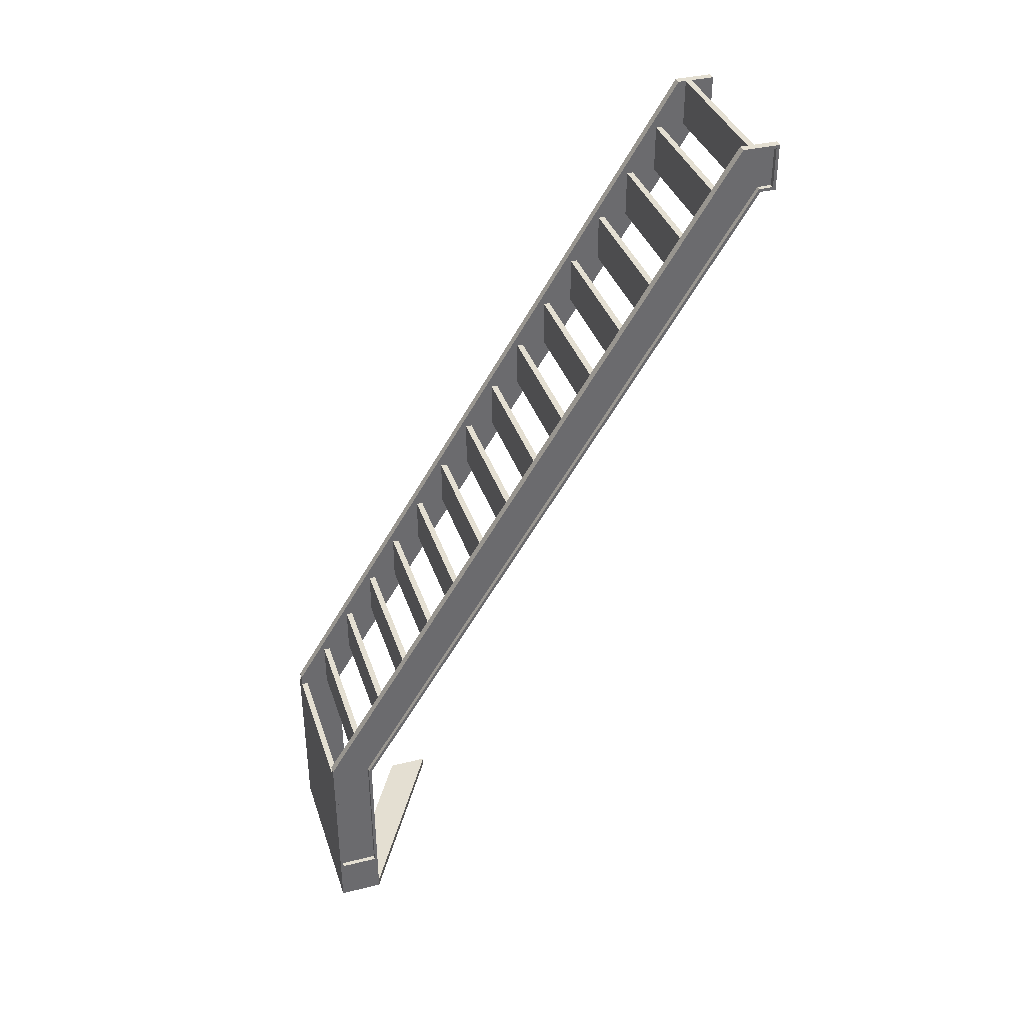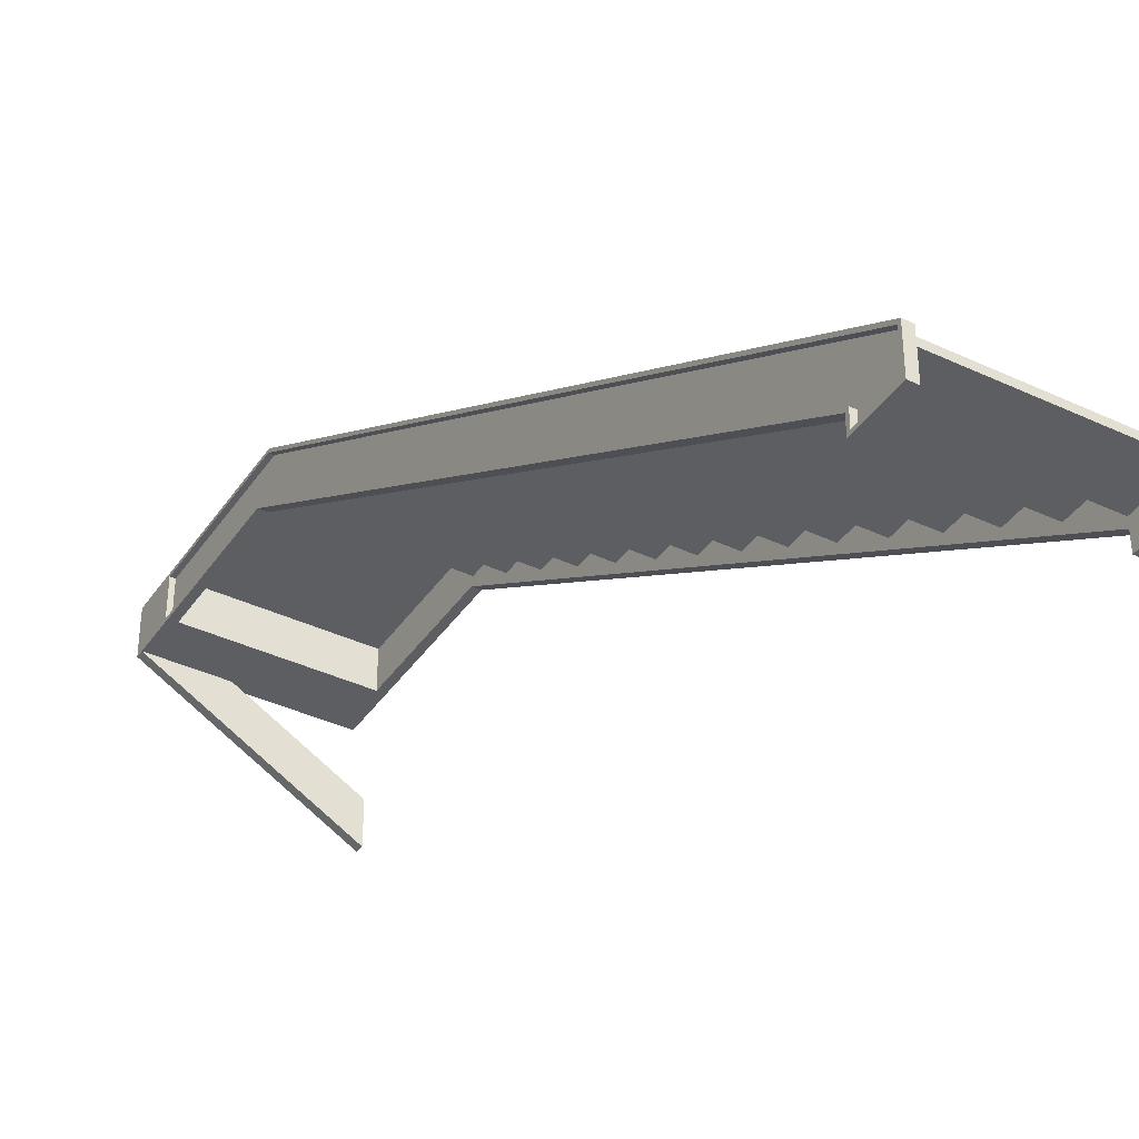
<metadata>
{"format":"obj","ext":"obj","renderer":"f3d","projection":"perspective","resolution":1024,"background":"white","views":[{"elev":37.1,"azim":72.4,"up":"+Y"},{"elev":-38.9,"azim":149.4,"up":"+Z"}]}
</metadata>
<code>
g Escaleras
v -0.05 -2.95 0.5809
v -0.05 -3 0.5809
v -0.05 -3 0.8409
v -0.05 -2.95 0.8409
v 0.6497 -3 1.245
v 0.6497 -2.95 1.245
v 1.1 -2.95 1.245
v 1.1 -3 1.245
v 0 -3 1.245
v 0.05 -2.675 1.245
v 0 -1.787 1.245
v 0.05 -1.787 1.245
v 1.1 -1.787 1.245
v 1.05 -2.675 1.245
v 1.05 -1.787 1.245
v 1.05 -2.675 1.486
v 1.05 -2.675 1.43
v 0.05 -2.675 1.43
v 0.05 -2.675 1.486
v 1.05 -1.775 1.486
v 0.05 -1.775 1.486
v 1.05 -1.775 1.526
v 0.05 -1.775 1.526
v 0.05 -1.446 1.029
v 0.05 -1.625 1.142
v 0.05 -1.146 0.8381
v 0.05 -1.025 0.7618
v 0.05 -0.8447 0.6474
v 0.05 -0.7251 0.5717
v 0.05 0.1749 0.001225
v 0.05 0.05795 0.07535
v 0.05 0.7749 -0.3791
v 0.05 0.6597 -0.306
v 0.05 -0.5438 0.4567
v 0.05 0.3588 -0.1153
v 0.05 0.9606 -0.4968
v 0.05 -1.747 1.22
v 0.05 1.261 -0.6875
v 0 2.425 -1.425
v 0.05 1.375 -0.7594
v 0.05 1.562 -0.8781
v 0.05 1.863 -1.069
v 0.05 1.975 -1.14
v 0.05 2.164 -1.26
v 0.05 2.425 -1.425
v 0 2.425 -1.526
v 0.05 2.425 -1.526
v 0 2.725 -1.526
v 0.05 2.725 -1.526
v 0 2.725 -1.285
v 0.05 2.725 -1.285
v 0.05 2.083 -0.8781
v 0.05 2.384 -1.069
v 0.05 1.975 -0.8095
v 0.05 1.782 -0.6875
v 0.05 1.482 -0.4968
v 0.05 1.181 -0.306
v 0.05 1.375 -0.4292
v 0.05 0.7749 -0.04886
v 0.05 0.8798 -0.1153
v 0.05 -0.0228 0.4567
v 0.05 0.1749 0.3314
v 0.05 2.685 -1.26
v 0.05 0.5789 0.07535
v 0.05 -0.3237 0.6474
v 0.05 -0.6245 0.8381
v 0 -1.709 1.526
v 0.05 -0.7251 0.9019
v 0.05 -0.9254 1.029
v 0.05 -1.025 1.092
v 0.05 -1.226 1.22
v 0.05 -1.559 1.43
v 0.05 -1.709 1.526
v 0.05 -1.625 1.472
v 1.1 2.425 -1.425
v 1.05 1.975 -1.14
v 1.05 2.164 -1.26
v 1.05 1.863 -1.069
v 1.05 1.562 -0.8781
v 1.05 1.261 -0.6875
v 1.05 1.375 -0.7594
v 1.05 0.7749 -0.3791
v 1.05 0.9606 -0.4968
v 1.05 2.425 -1.425
v 1.05 0.6597 -0.306
v 1.05 0.1749 0.001225
v 1.05 0.3588 -0.1153
v 1.05 0.05795 0.07535
v 1.05 -0.5438 0.4567
v 1.05 -0.7251 0.5717
v 1.05 -0.8447 0.6474
v 1.05 -1.025 0.7618
v 1.05 -1.146 0.8381
v 1.05 -1.446 1.029
v 1.05 -1.625 1.142
v 1.05 -1.747 1.22
v 1.05 2.425 -1.526
v 1.1 2.425 -1.526
v 1.1 2.725 -1.526
v 1.05 2.725 -1.526
v 1.05 2.725 -1.285
v 1.1 2.725 -1.285
v 1.1 -1.709 1.526
v 1.05 -1.559 1.43
v 1.05 -1.625 1.472
v 1.05 -1.226 1.22
v 1.05 -1.025 1.092
v 1.05 -0.9254 1.029
v 1.05 -0.6245 0.8381
v 1.05 -0.7251 0.9019
v 1.05 0.7749 -0.04886
v 1.05 0.5789 0.07535
v 1.05 -1.709 1.526
v 1.05 0.8798 -0.1153
v 1.05 0.1749 0.3314
v 1.05 -0.3237 0.6474
v 1.05 -0.0228 0.4567
v 1.05 1.181 -0.306
v 1.05 1.375 -0.4292
v 1.05 1.482 -0.4968
v 1.05 1.782 -0.6875
v 1.05 1.975 -0.8095
v 1.05 2.083 -0.8781
v 1.05 2.384 -1.069
v 1.05 2.685 -1.26
v 0 -1.787 1.526
v 1.1 -3 1.526
v -0.05 -3 1.526
v -0.05 -1.787 1.526
v -0.05 -1.787 1.486
v -0.05 -3 1.486
v 0 -1.787 1.506
v 0 -1.787 1.486
v 0 -3 1.486
v 0 -3 1.506
v 0.03 -2.99 1.506
v 1.08 -3 1.506
v 0.03 -1.715 1.506
v 0 -1.715 1.506
v 1.08 -2.99 1.506
v 0 2.705 -1.296
v 0.03 2.705 -1.296
v 0 2.705 -1.506
v 0.03 2.705 -1.506
v 0 2.445 -1.506
v 0.03 2.445 -1.506
v 0 2.445 -1.414
v 0.03 2.445 -1.414
v 0 -3 1.265
v 0 -1.781 1.265
v 0.03 -1.781 1.265
v 0.03 -2.99 1.265
v 0.7389 -3 1.265
v 0.7389 -2.99 1.265
v -0.03 -3 0.8209
v -0.03 -2.99 0.8209
v 1.08 -3 1.265
v -0.03 -3 0.624
v -0.03 -2.99 0.624
v 1.08 -2.99 1.265
v 1.1 -1.715 1.506
v 1.1 2.705 -1.296
v 1.1 -2.705 1.506
v 1.1 2.705 -1.506
v 1.1 -1.781 1.265
v 1.1 -2.705 1.265
v 1.1 2.445 -1.506
v 1.1 2.445 -1.414
v 1.07 2.705 -1.506
v 1.07 2.705 -1.296
v 1.07 -1.715 1.506
v 1.07 -1.781 1.265
v 1.07 2.445 -1.414
v 1.07 -2.705 1.506
v 1.07 -2.705 1.265
v 1.07 2.445 -1.506
v 1.05 -1.625 1.335
v 1.05 -1.475 1.335
v 1.05 -1.475 1.295
v 1.05 -1.625 1.295
v 1.05 -1.025 0.9535
v 1.05 -0.8751 0.9535
v 1.05 -0.8751 0.9135
v 1.05 -1.025 0.9135
v 1.05 -0.7251 0.7628
v 1.05 -0.5751 0.7628
v 1.05 -0.5751 0.7228
v 1.05 -0.7251 0.7228
v 1.05 0.3249 0.1907
v 1.05 0.3249 0.1507
v 1.05 0.1749 0.1507
v 1.05 0.7749 -0.1907
v 1.05 0.9249 -0.1907
v 1.05 0.9249 -0.2307
v 1.05 0.7749 -0.2307
v 1.05 1.375 -0.5721
v 1.05 1.525 -0.5721
v 1.05 1.525 -0.6121
v 1.05 1.375 -0.6121
v 1.05 1.975 -0.9535
v 1.05 2.125 -0.9535
v 1.05 2.125 -0.9935
v 1.05 1.975 -0.9935
v 1.05 2.725 -1.335
v 1.05 2.725 -1.375
v 1.05 2.425 -1.335
v 1.05 2.425 -1.375
v 1.05 2.125 -1.184
v 1.05 2.425 -1.184
v 1.05 2.425 -1.144
v 1.05 2.125 -1.144
v 1.05 1.825 -0.9935
v 1.05 1.825 -0.9535
v 1.05 1.525 -0.8028
v 1.05 1.825 -0.8028
v 1.05 1.525 -0.7628
v 1.05 1.825 -0.7628
v 1.05 1.225 -0.6121
v 1.05 1.225 -0.5721
v 1.05 0.9249 -0.4214
v 1.05 1.225 -0.4214
v 1.05 1.225 -0.3814
v 1.05 0.9249 -0.3814
v 1.05 0.6249 -0.2307
v 1.05 0.6249 -0.1907
v 1.05 0.3249 -0.04
v 1.05 0.6249 -0.04
v 1.05 0.6249 -7.571e-16
v 1.05 0.3249 1.11e-15
v 1.05 0.0249 0.1507
v 1.05 -0.2751 0.3414
v 1.05 0.0249 0.1907
v 1.05 0.0249 0.3814
v 1.05 -0.2751 0.3814
v 1.05 0.1749 0.1907
v 1.05 0.0249 0.3414
v 1.05 -0.5751 0.5321
v 1.05 -0.2751 0.5321
v 1.05 -0.2751 0.5721
v 1.05 -0.5751 0.5721
v 1.05 -0.8751 0.7228
v 1.05 -0.8751 0.7628
v 1.05 -1.175 0.9535
v 1.05 -1.175 0.9135
v 1.05 -1.475 1.104
v 1.05 -1.175 1.104
v 1.05 -1.175 1.144
v 1.05 -1.475 1.144
v 1.05 -1.775 1.295
v 1.05 -1.775 1.335
v 1.05 -1.625 1.43
v 1.05 -1.625 1.22
v 1.05 -1.025 1.029
v 1.05 -0.7251 0.8381
v 1.05 -1.025 0.8381
v 1.05 -0.7251 0.6474
v 1.05 0.1749 0.07535
v 1.05 0.7749 -0.1153
v 1.05 0.7749 -0.306
v 1.05 1.375 -0.4968
v 1.05 1.375 -0.6875
v 1.05 1.975 -0.8781
v 1.05 1.975 -1.069
v 0.05 2.725 -1.375
v 0.05 2.725 -1.335
v 0.05 2.425 -1.335
v 0.05 2.425 -1.375
v 0.05 2.125 -1.144
v 0.05 2.425 -1.144
v 0.05 2.125 -1.184
v 0.05 2.425 -1.184
v 0.05 1.525 -0.7628
v 0.05 1.825 -0.8028
v 0.05 1.825 -0.7628
v 0.05 1.525 -0.8028
v 0.05 0.9249 -0.3814
v 0.05 1.225 -0.3814
v 0.05 0.9249 -0.4214
v 0.05 1.225 -0.4214
v 0.05 0.3249 1.11e-15
v 0.05 0.6249 1.11e-15
v 0.05 0.3249 -0.04
v 0.05 0.6249 -0.04
v 0.05 -0.5751 0.5721
v 0.05 -0.2751 0.5721
v 0.05 -0.5751 0.5321
v 0.05 -0.2751 0.5321
v 0.05 -1.475 1.144
v 0.05 -1.175 1.144
v 0.05 -1.475 1.104
v 0.05 -1.175 1.104
v 0.05 0.6249 -0.1907
v 0.05 0.7749 -0.2307
v 0.05 0.6249 -0.2307
v 0.05 0.9249 -0.2307
v 0.05 0.7749 -0.1907
v 0.05 0.9249 -0.1907
v 0.05 0.0249 0.1507
v 0.05 0.0249 0.1907
v 0.05 -0.2751 0.3414
v 0.05 -0.2751 0.3814
v 0.05 0.0249 0.3814
v 0.05 0.0249 0.3414
v 0.05 0.1749 0.1507
v 0.05 0.1749 0.1907
v 0.05 0.3249 0.1507
v 0.05 0.3249 0.1907
v 0.05 -0.8751 0.7628
v 0.05 -0.8751 0.7228
v 0.05 -0.7251 0.7228
v 0.05 -0.5751 0.7228
v 0.05 -0.7251 0.7628
v 0.05 -0.5751 0.7628
v 0.05 -1.175 0.9535
v 0.05 -1.175 0.9135
v 0.05 -1.025 0.9135
v 0.05 -0.8751 0.9135
v 0.05 -0.8751 0.9535
v 0.05 -1.025 0.9535
v 0.05 -1.775 1.335
v 0.05 -1.775 1.295
v 0.05 -1.625 1.295
v 0.05 -1.475 1.295
v 0.05 -1.625 1.335
v 0.05 -1.475 1.335
v 0.05 1.525 -0.6121
v 0.05 1.375 -0.5721
v 0.05 1.525 -0.5721
v 0.05 1.375 -0.6121
v 0.05 1.225 -0.6121
v 0.05 1.225 -0.5721
v 0.05 2.125 -0.9935
v 0.05 1.975 -0.9535
v 0.05 2.125 -0.9535
v 0.05 1.975 -0.9935
v 0.05 1.825 -0.9935
v 0.05 1.825 -0.9535
v 0.05 1.975 -1.069
v 0.05 1.375 -0.6875
v 0.05 1.975 -0.8781
v 0.05 0.7749 -0.306
v 0.05 1.375 -0.4968
v 0.05 0.1749 0.07535
v 0.05 0.7749 -0.1153
v 0.05 -0.7251 0.6474
v 0.05 -1.625 1.22
v 0.05 -1.025 1.029
v 0.05 -1.625 1.43
v 0.05 -0.7251 0.8381
v 0.05 -1.025 0.8381
o mesh0
f 1 2 3
f 3 4 1
o mesh1
f 5 6 4
f 4 3 5
o mesh2
f 1 4 6
f 6 7 1
o mesh3
f 8 2 1
f 1 7 8
o mesh4
f 9 10 6
f 11 12 10
f 13 7 14
f 14 7 6
f 10 9 11
f 6 10 14
f 14 15 13
f 6 5 9
o mesh5
f 16 17 18
f 14 10 18
f 18 17 14
f 18 19 16
o mesh6
f 20 16 19
f 19 21 20
o mesh7
f 22 20 21
f 21 23 22
o mesh8
f 11 24 25
f 11 26 24
f 11 27 26
f 11 28 27
f 11 29 28
f 11 30 31
f 11 32 33
f 11 34 29
f 11 35 30
f 31 34 11
f 11 36 32
f 33 35 11
f 25 37 11
f 11 38 36
f 39 40 38
f 38 11 39
f 39 41 40
f 39 42 41
f 39 43 42
f 39 44 43
f 39 45 44
f 37 12 11
o mesh9
f 46 47 45
f 45 39 46
o mesh10
f 46 48 49
f 49 47 46
o mesh11
f 48 50 51
f 51 49 48
o mesh12
f 50 52 53
f 50 54 52
f 50 55 54
f 50 56 55
f 50 57 58
f 50 59 60
f 50 61 62
f 58 56 50
f 53 63 50
f 50 64 59
f 60 57 50
f 50 65 61
f 62 64 50
f 50 66 65
f 67 68 66
f 66 50 67
f 67 69 68
f 67 70 69
f 67 71 70
f 67 72 71
f 67 73 74
f 74 72 67
f 63 51 50
o mesh13
f 75 76 77
f 75 78 76
f 75 79 78
f 75 80 81
f 75 82 83
f 81 79 75
f 77 84 75
f 75 85 82
f 83 80 75
f 75 86 87
f 87 85 75
f 13 88 86
f 86 75 13
f 13 89 88
f 13 90 89
f 13 91 90
f 13 92 91
f 13 93 92
f 13 94 93
f 13 95 94
f 13 15 96
f 96 95 13
o mesh14
f 75 84 97
f 97 98 75
o mesh15
f 99 98 97
f 97 100 99
o mesh16
f 99 100 101
f 101 102 99
o mesh17
f 103 104 105
f 103 106 104
f 103 107 106
f 103 108 107
f 103 109 110
f 103 111 112
f 110 108 103
f 105 113 103
f 103 114 111
f 112 115 103
f 103 116 109
f 103 115 117
f 103 118 114
f 117 116 103
f 103 119 118
f 102 120 119
f 119 103 102
f 102 121 120
f 102 122 121
f 102 123 122
f 102 124 123
f 102 101 125
f 125 124 102
o mesh18
f 67 126 23
f 127 22 23
f 23 126 127
f 103 113 22
f 128 127 126
f 22 127 103
f 23 73 67
f 126 129 128
o mesh19
f 130 131 128
f 128 129 130
o mesh20
f 130 129 132
f 129 126 132
f 132 133 130
o mesh21
f 130 133 134
f 134 131 130
o mesh22
f 133 132 135
f 135 134 133
o mesh23
f 136 135 132
f 137 135 136
f 132 138 136
f 132 139 138
f 136 140 137
o mesh24
f 138 139 141
f 141 142 138
o mesh25
f 142 141 143
f 143 144 142
o mesh26
f 144 143 145
f 145 146 144
o mesh27
f 146 145 147
f 147 148 146
o mesh28
f 126 67 139
f 67 50 141
f 141 139 67
f 50 48 143
f 149 150 11
f 150 147 39
f 143 141 50
f 48 46 145
f 39 11 150
f 39 147 145
f 145 143 48
f 145 46 39
f 11 9 149
f 139 132 126
o mesh29
f 136 138 151
f 138 142 148
f 148 151 138
f 144 146 148
f 148 142 144
f 151 152 136
o mesh30
f 148 147 150
f 150 151 148
o mesh31
f 150 149 152
f 153 154 152
f 152 149 153
f 152 151 150
o mesh32
f 153 155 156
f 156 154 153
o mesh33
f 8 157 158
f 8 127 137
f 137 157 8
f 127 128 135
f 155 153 5
f 3 2 158
f 135 137 127
f 131 134 135
f 158 155 3
f 135 128 131
f 158 2 8
f 149 9 5
f 5 153 149
f 5 3 155
o mesh34
f 136 152 154
f 159 160 154
f 154 140 136
f 154 160 140
f 154 156 159
o mesh35
f 156 155 158
f 158 159 156
o mesh36
f 157 160 159
f 159 158 157
o mesh37
f 160 157 137
f 137 140 160
o mesh38
f 103 161 162
f 103 127 163
f 102 162 164
f 163 161 103
f 163 127 7
f 165 13 75
f 13 165 166
f 162 102 103
f 127 8 7
f 75 98 167
f 166 7 13
f 7 166 163
f 75 168 165
f 167 168 75
f 98 99 164
f 164 167 98
f 164 99 102
o mesh39
f 169 164 162
f 162 170 169
o mesh40
f 171 172 173
f 174 175 172
f 169 170 173
f 172 171 174
f 173 170 171
f 173 176 169
o mesh41
f 170 162 161
f 161 171 170
o mesh42
f 171 161 163
f 163 174 171
o mesh43
f 174 163 166
f 166 175 174
o mesh44
f 175 166 165
f 165 172 175
o mesh45
f 172 165 168
f 168 173 172
o mesh46
f 173 168 167
f 167 176 173
o mesh47
f 176 167 164
f 164 169 176
o mesh48
f 20 113 105
f 20 22 113
f 17 16 20
f 20 251 17
f 177 251 104
f 104 106 178
f 106 179 178
f 252 180 179
f 179 106 252
f 181 253 108
f 108 110 182
f 110 254 183
f 183 182 110
f 255 184 183
f 183 254 255
f 185 254 109
f 109 116 186
f 116 187 186
f 256 188 187
f 187 116 256
f 115 112 189
f 112 190 189
f 257 191 190
f 190 112 257
f 192 258 114
f 114 118 193
f 118 194 193
f 259 195 194
f 194 118 259
f 196 260 120
f 120 121 197
f 121 198 197
f 261 199 198
f 198 121 261
f 200 262 123
f 123 124 201
f 124 202 201
f 263 203 202
f 202 124 263
f 100 97 84
f 101 100 204
f 84 205 100
f 77 206 207
f 204 125 101
f 204 77 125
f 207 84 77
f 204 206 77
f 84 207 205
f 77 208 209
f 124 210 211
f 77 76 208
f 76 263 211
f 124 125 210
f 209 125 77
f 211 263 124
f 211 208 76
f 203 263 78
f 78 79 212
f 79 213 212
f 262 200 213
f 213 79 262
f 79 214 215
f 79 81 214
f 81 261 216
f 121 217 216
f 216 214 81
f 121 122 217
f 122 262 215
f 216 261 121
f 215 262 79
f 199 261 80
f 80 83 218
f 83 219 218
f 260 196 219
f 219 83 260
f 83 220 221
f 118 222 223
f 119 260 221
f 83 82 220
f 82 259 223
f 118 119 222
f 221 260 83
f 223 259 118
f 223 220 82
f 195 259 85
f 85 87 224
f 87 225 224
f 258 192 225
f 225 87 258
f 87 226 227
f 112 228 229
f 111 258 227
f 87 86 226
f 86 257 229
f 112 111 228
f 227 258 87
f 229 257 112
f 229 226 86
f 230 89 231
f 231 232 230
f 117 233 234
f 89 234 231
f 117 115 233
f 191 257 88
f 234 89 117
f 115 235 236
f 236 235 232
f 230 88 89
f 232 231 236
f 236 233 115
f 89 237 238
f 116 239 240
f 89 90 237
f 90 256 240
f 116 117 239
f 238 117 89
f 240 256 116
f 240 237 90
f 188 256 91
f 91 92 241
f 92 255 242
f 242 241 92
f 254 185 242
f 242 255 254
f 184 255 93
f 94 243 244
f 244 93 94
f 253 181 243
f 243 94 253
f 94 245 246
f 106 247 248
f 107 253 246
f 94 95 245
f 95 252 248
f 106 107 247
f 246 253 94
f 248 252 106
f 248 245 95
f 180 252 96
f 17 249 15
f 96 249 180
f 17 250 249
f 15 14 17
f 251 177 250
f 250 17 251
f 96 15 249
f 96 252 95
f 246 247 107
f 93 244 184
f 93 255 92
f 91 241 188
f 91 256 90
f 238 239 117
f 88 230 191
f 88 257 86
f 227 228 111
f 85 224 195
f 85 259 82
f 221 222 119
f 80 218 199
f 80 261 81
f 215 217 122
f 78 212 203
f 78 263 76
f 209 210 125
f 205 204 100
f 123 201 200
f 123 262 122
f 120 197 196
f 120 260 119
f 114 193 192
f 114 258 111
f 189 235 115
f 109 186 185
f 109 254 110
f 108 182 181
f 108 253 107
f 104 178 177
f 104 251 105
f 105 251 20
o mesh49
f 49 51 264
f 265 51 63
f 264 47 49
f 264 45 47
f 63 44 266
f 44 45 267
f 264 267 45
f 63 266 265
f 267 266 44
f 53 338 268
f 268 269 53
f 43 270 268
f 44 63 271
f 268 338 43
f 271 270 44
f 270 43 44
f 269 63 53
f 55 339 272
f 41 340 273
f 54 274 273
f 272 274 55
f 40 275 272
f 273 275 41
f 274 54 55
f 275 40 41
f 272 339 40
f 57 341 276
f 276 277 57
f 32 278 276
f 36 342 279
f 276 341 32
f 279 278 36
f 58 277 279
f 278 32 36
f 277 58 57
f 64 343 280
f 280 281 64
f 30 282 280
f 35 344 283
f 280 343 30
f 283 282 35
f 59 281 283
f 282 30 35
f 281 59 64
f 65 345 284
f 284 285 65
f 29 286 284
f 34 61 287
f 284 345 29
f 287 286 34
f 286 29 34
f 285 61 65
f 71 346 288
f 288 289 71
f 25 290 288
f 24 347 291
f 288 346 25
f 291 290 24
f 70 289 291
f 290 25 24
f 289 70 71
f 21 348 74
f 18 348 21
f 74 73 21
f 73 23 21
f 344 35 292
f 293 294 33
f 35 294 292
f 33 341 293
f 294 35 33
f 341 57 295
f 296 297 60
f 57 297 295
f 60 344 296
f 297 57 60
f 298 299 300
f 61 34 301
f 34 31 298
f 301 302 61
f 300 34 298
f 303 300 299
f 300 301 34
f 302 62 61
f 304 298 31
f 62 302 303
f 31 343 304
f 299 305 303
f 343 64 306
f 64 307 306
f 62 305 307
f 307 64 62
f 349 350 308
f 27 309 308
f 310 309 28
f 308 350 27
f 28 345 310
f 309 27 28
f 345 65 311
f 312 313 66
f 65 313 311
f 66 349 312
f 313 65 66
f 347 24 314
f 24 26 315
f 315 314 24
f 316 315 26
f 26 350 316
f 350 349 317
f 68 318 317
f 319 318 69
f 317 349 68
f 69 347 319
f 318 68 69
f 18 10 12
f 348 18 320
f 12 321 18
f 322 321 37
f 321 320 18
f 321 12 37
f 37 346 322
f 346 71 323
f 324 325 72
f 71 325 323
f 72 348 324
f 325 71 72
f 339 55 326
f 327 328 56
f 55 328 326
f 56 342 327
f 328 55 56
f 329 330 38
f 38 339 329
f 342 36 331
f 330 36 38
f 330 331 36
f 338 53 332
f 333 334 52
f 53 334 332
f 52 340 333
f 334 53 52
f 335 336 42
f 42 338 335
f 340 41 337
f 336 41 42
f 336 337 41
f 337 333 340
f 332 335 338
f 331 327 342
f 326 329 339
f 323 322 346
f 320 324 348
f 317 316 350
f 314 319 347
f 311 310 345
f 308 312 349
f 306 304 343
f 303 305 62
f 295 293 341
f 292 296 344
f 21 19 18
f 74 348 72
f 291 347 70
f 70 347 69
f 68 349 66
f 285 287 61
f 283 344 59
f 59 344 60
f 279 342 58
f 58 342 56
f 273 340 54
f 54 340 52
f 269 271 63
f 265 264 51
f 43 338 42
f 40 339 38
f 32 341 33
f 30 343 31
f 29 345 28
f 27 350 26
f 25 346 37
o mesh50
f 220 278 279
f 279 221 220
o mesh51
f 196 197 328
f 196 327 331
f 331 219 196
f 328 327 196
o mesh52
f 199 218 330
f 199 329 326
f 326 198 199
f 330 329 199
o mesh53
f 217 274 272
f 272 216 217
o mesh54
f 214 275 273
f 273 215 214
o mesh55
f 200 201 334
f 200 333 337
f 337 213 200
f 334 333 200
o mesh56
f 208 270 271
f 271 209 208
o mesh57
f 204 265 266
f 266 206 204
o mesh58
f 207 267 264
f 264 205 207
o mesh59
f 203 212 336
f 203 335 332
f 332 202 203
f 336 335 203
o mesh60
f 210 269 268
f 268 211 210
o mesh61
f 195 224 294
f 195 293 295
f 295 194 195
f 294 293 195
o mesh62
f 222 277 276
f 276 223 222
o mesh63
f 226 282 283
f 283 227 226
o mesh64
f 192 193 297
f 192 296 292
f 292 225 192
f 297 296 192
o mesh65
f 191 230 298
f 191 304 306
f 306 190 191
f 298 304 191
o mesh66
f 228 281 280
f 280 229 228
o mesh67
f 231 300 303
f 303 236 231
o mesh68
f 305 235 189
f 235 305 299
f 299 232 235
f 189 307 305
o mesh69
f 237 286 287
f 287 238 237
o mesh70
f 301 234 233
f 233 302 301
o mesh71
f 188 241 309
f 188 310 311
f 311 187 188
f 309 310 188
o mesh72
f 239 285 284
f 284 240 239
o mesh73
f 184 244 315
f 184 316 317
f 317 183 184
f 315 316 184
o mesh74
f 185 186 313
f 185 312 308
f 308 242 185
f 313 312 185
o mesh75
f 245 290 291
f 291 246 245
o mesh76
f 181 182 318
f 181 319 314
f 314 243 181
f 318 319 181
o mesh77
f 179 180 322
f 321 322 180
f 180 249 321
f 322 323 179
o mesh78
f 247 289 288
f 288 248 247
o mesh79
f 248 288 290
f 290 245 248
o mesh80
f 246 291 289
f 289 247 246
o mesh81
f 177 178 325
f 250 177 324
f 324 320 250
f 325 324 177
o mesh82
f 249 250 320
f 320 321 249
o mesh83
f 178 179 323
f 323 325 178
o mesh84
f 243 314 315
f 315 244 243
o mesh85
f 183 317 318
f 318 182 183
o mesh86
f 242 308 309
f 309 241 242
o mesh87
f 187 311 313
f 313 186 187
o mesh88
f 240 284 286
f 286 237 240
o mesh89
f 238 287 285
f 285 239 238
o mesh90
f 234 301 300
f 300 231 234
o mesh91
f 236 303 302
f 302 233 236
o mesh92
f 232 299 298
f 298 230 232
o mesh93
f 190 306 307
f 307 189 190
o mesh94
f 229 280 282
f 282 226 229
o mesh95
f 227 283 281
f 281 228 227
o mesh96
f 225 292 294
f 294 224 225
o mesh97
f 194 295 297
f 297 193 194
o mesh98
f 223 276 278
f 278 220 223
o mesh99
f 221 279 277
f 277 222 221
o mesh100
f 211 268 270
f 270 208 211
o mesh101
f 209 271 269
f 269 210 209
o mesh102
f 213 337 336
f 336 212 213
o mesh103
f 202 332 334
f 334 201 202
o mesh104
f 206 266 267
f 267 207 206
o mesh105
f 205 264 265
f 265 204 205
o mesh106
f 216 272 275
f 275 214 216
o mesh107
f 215 273 274
f 274 217 215
o mesh108
f 219 331 330
f 330 218 219
o mesh109
f 198 326 328
f 328 197 198

</code>
